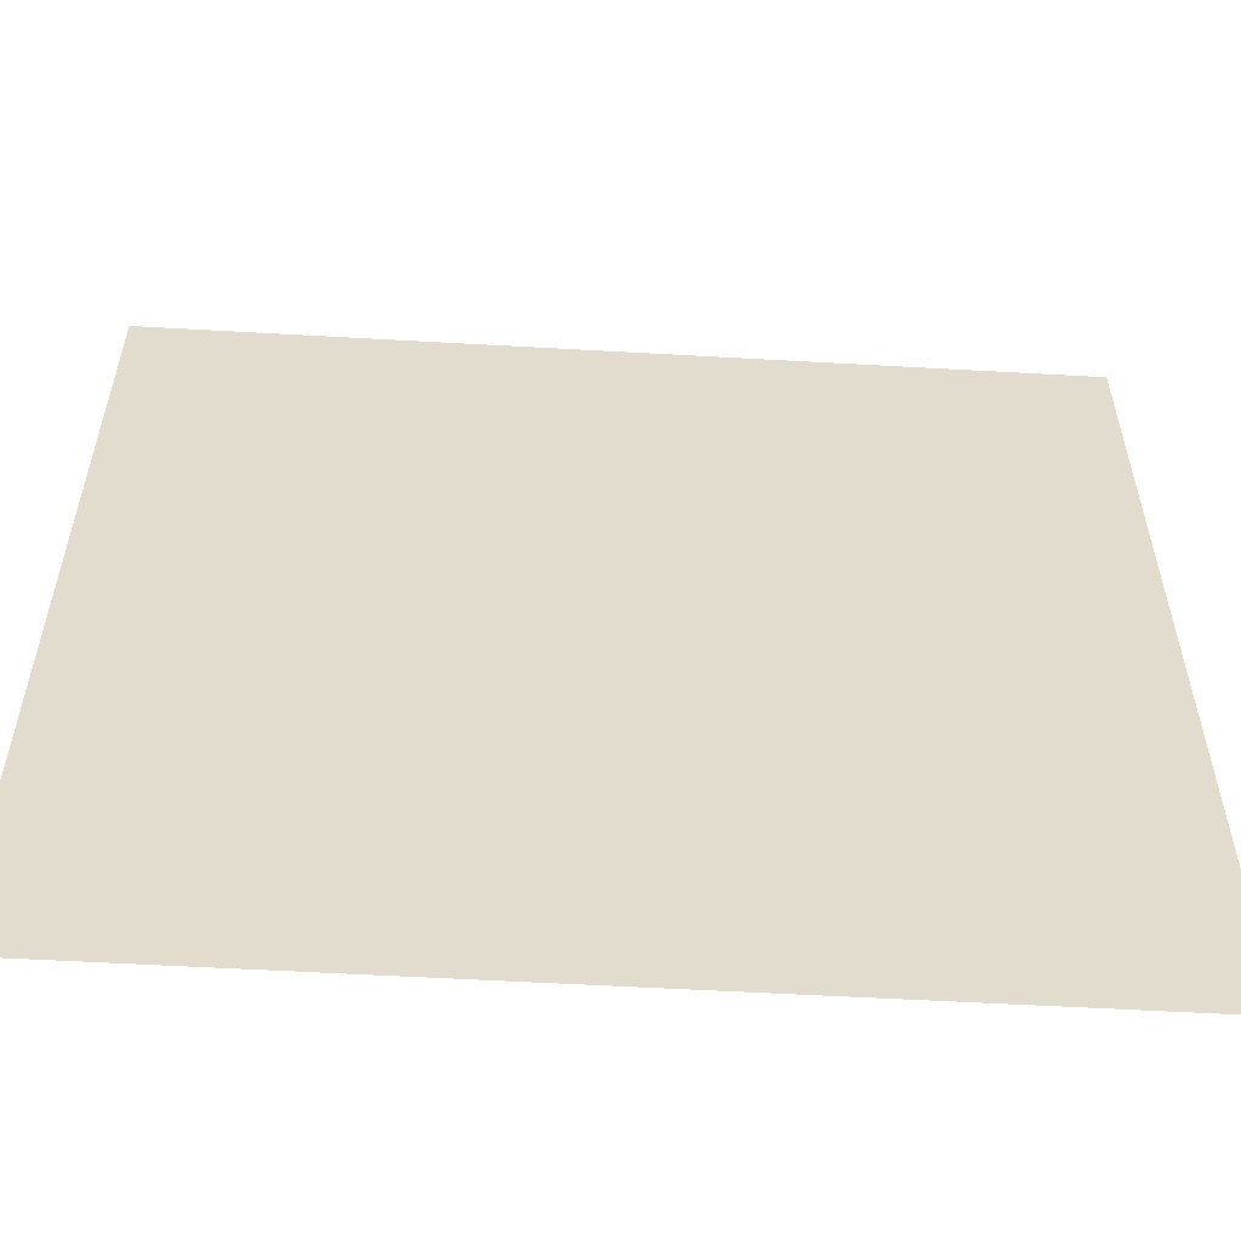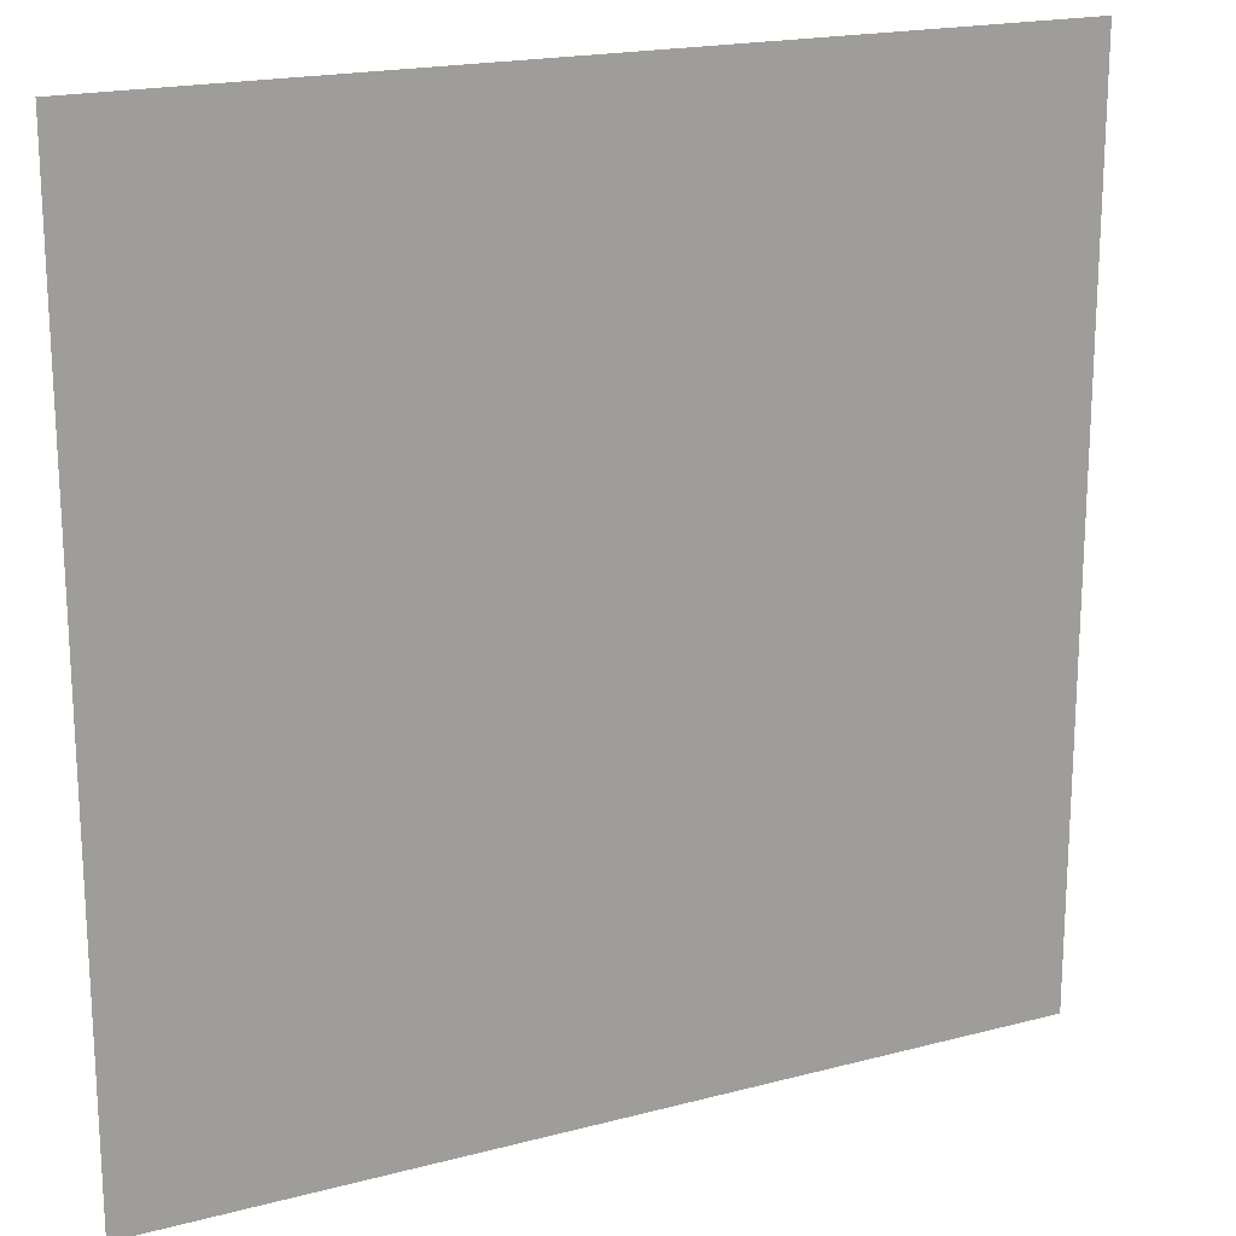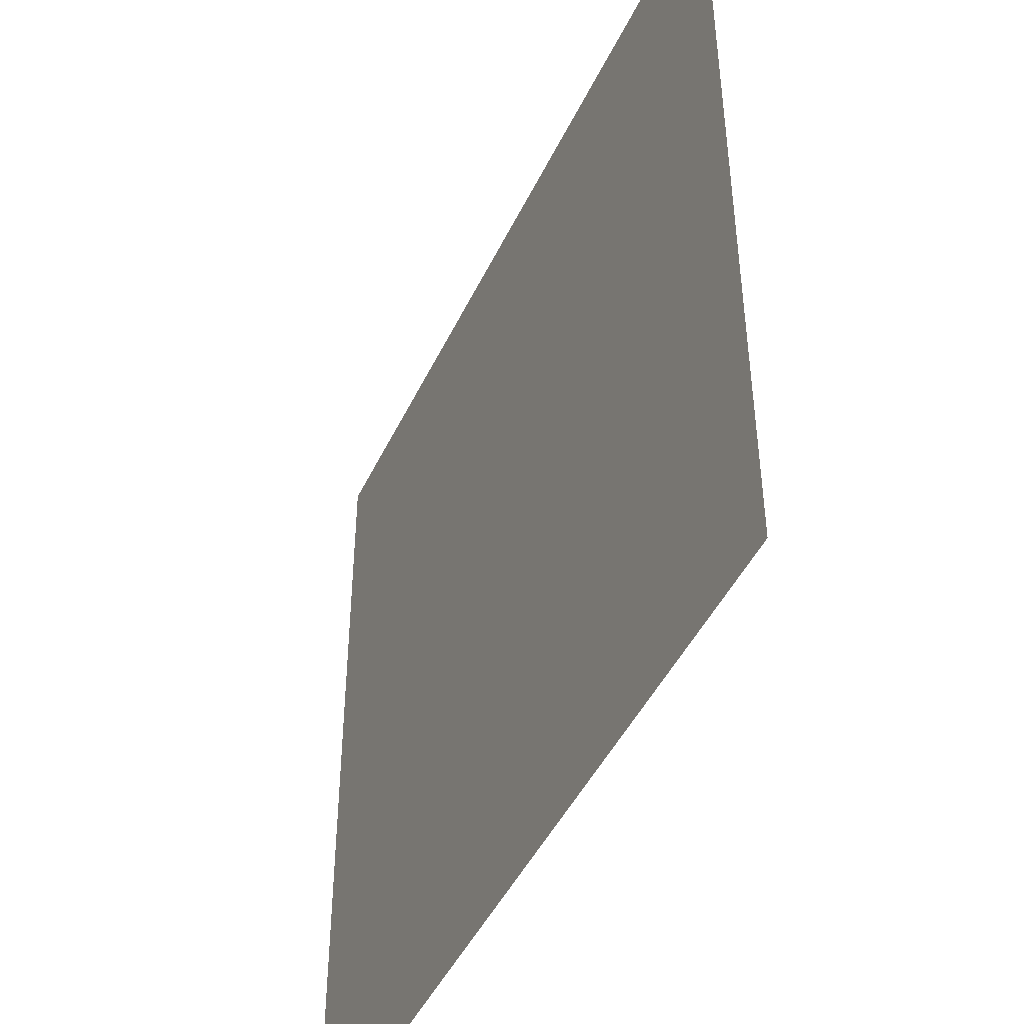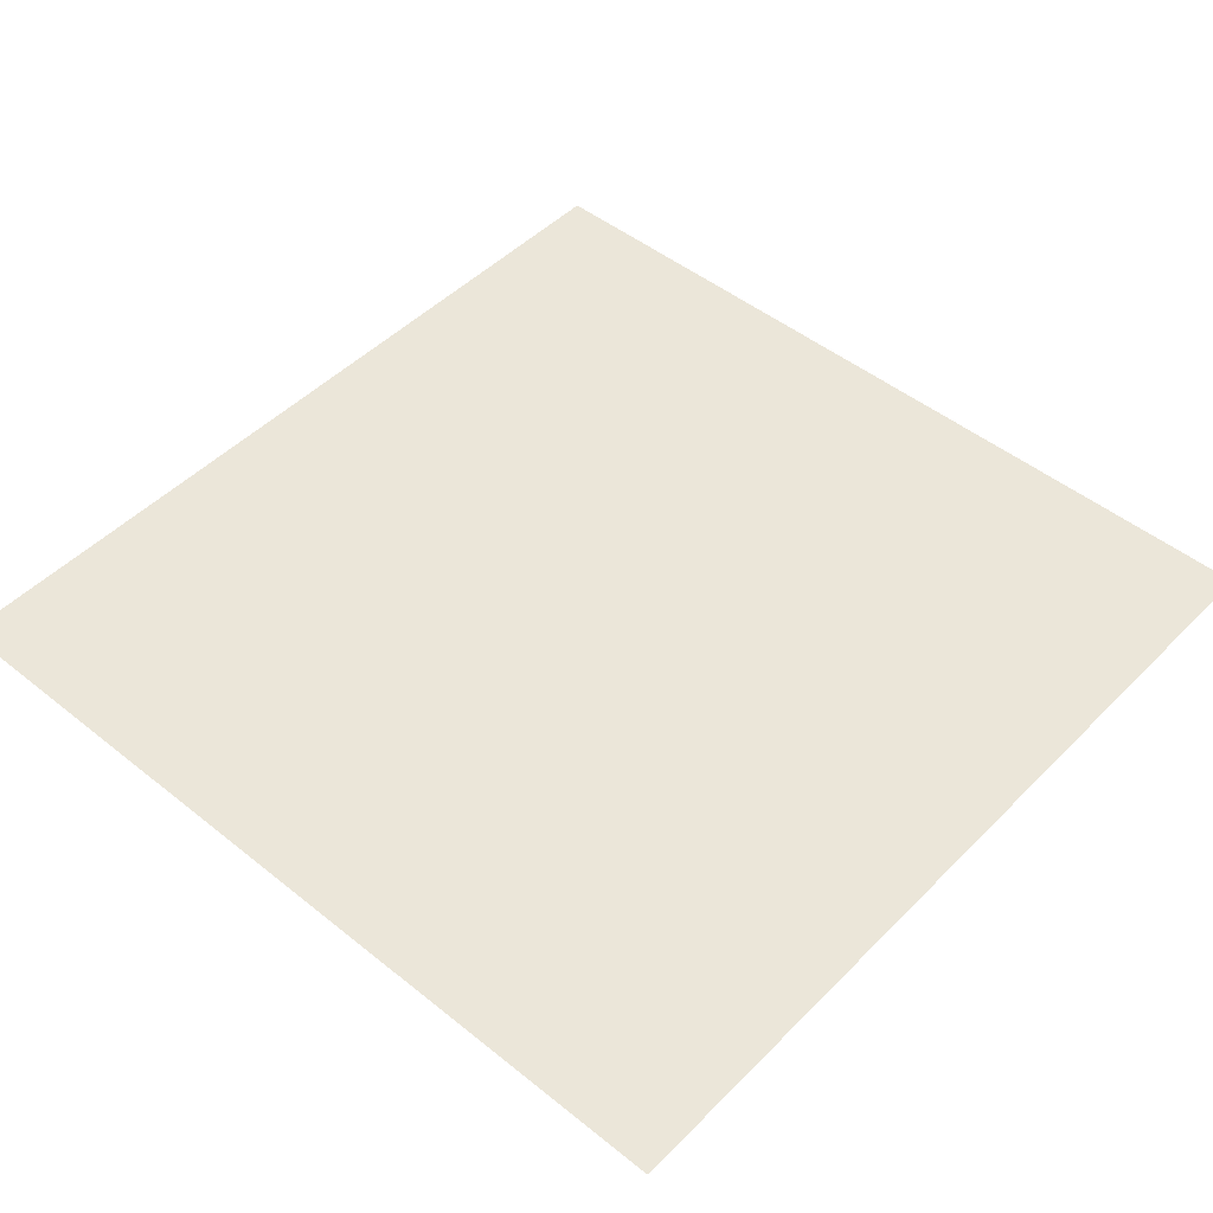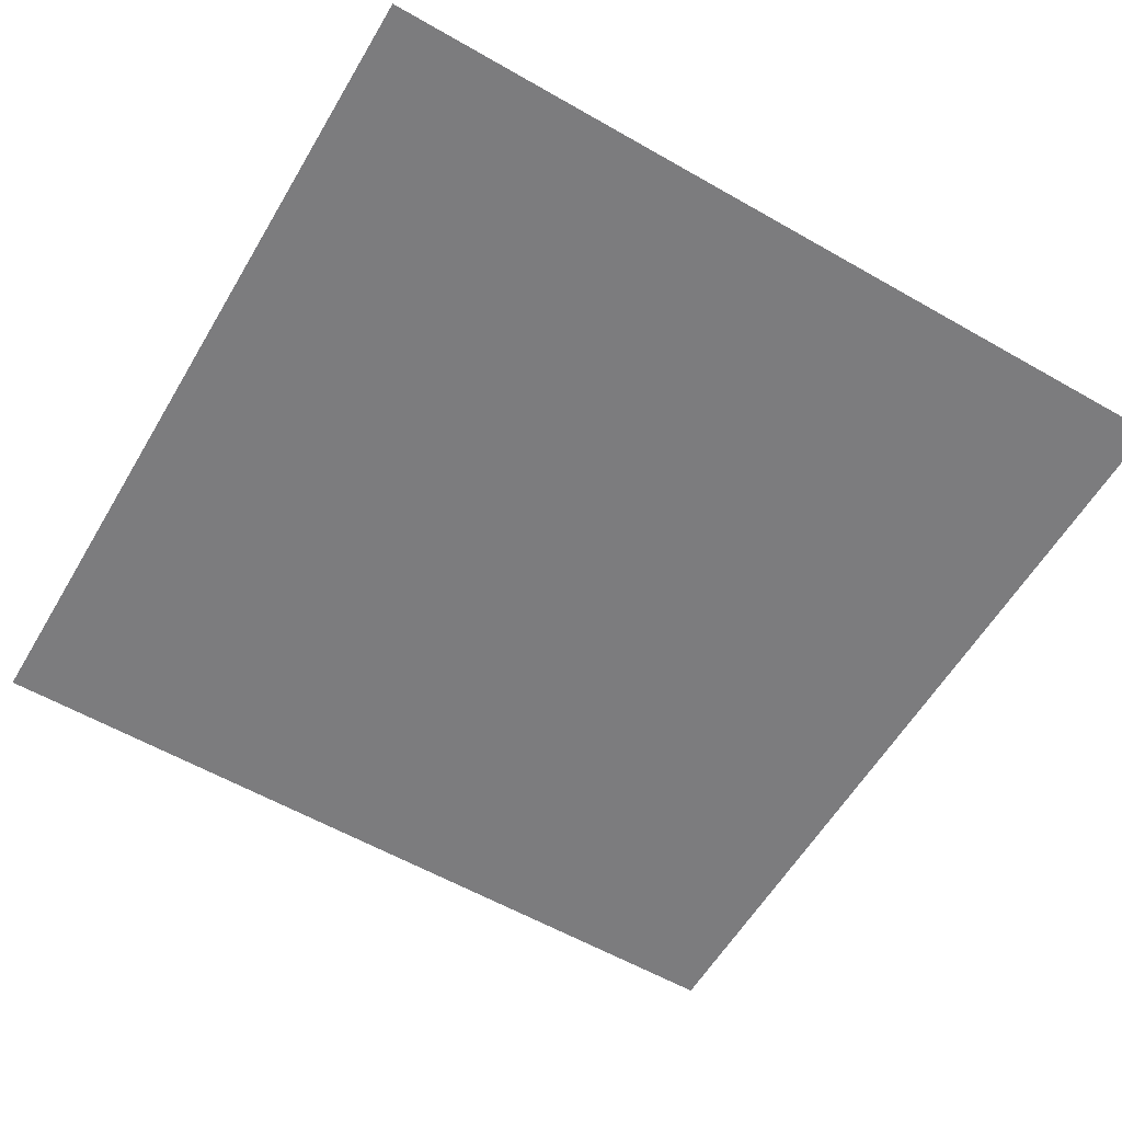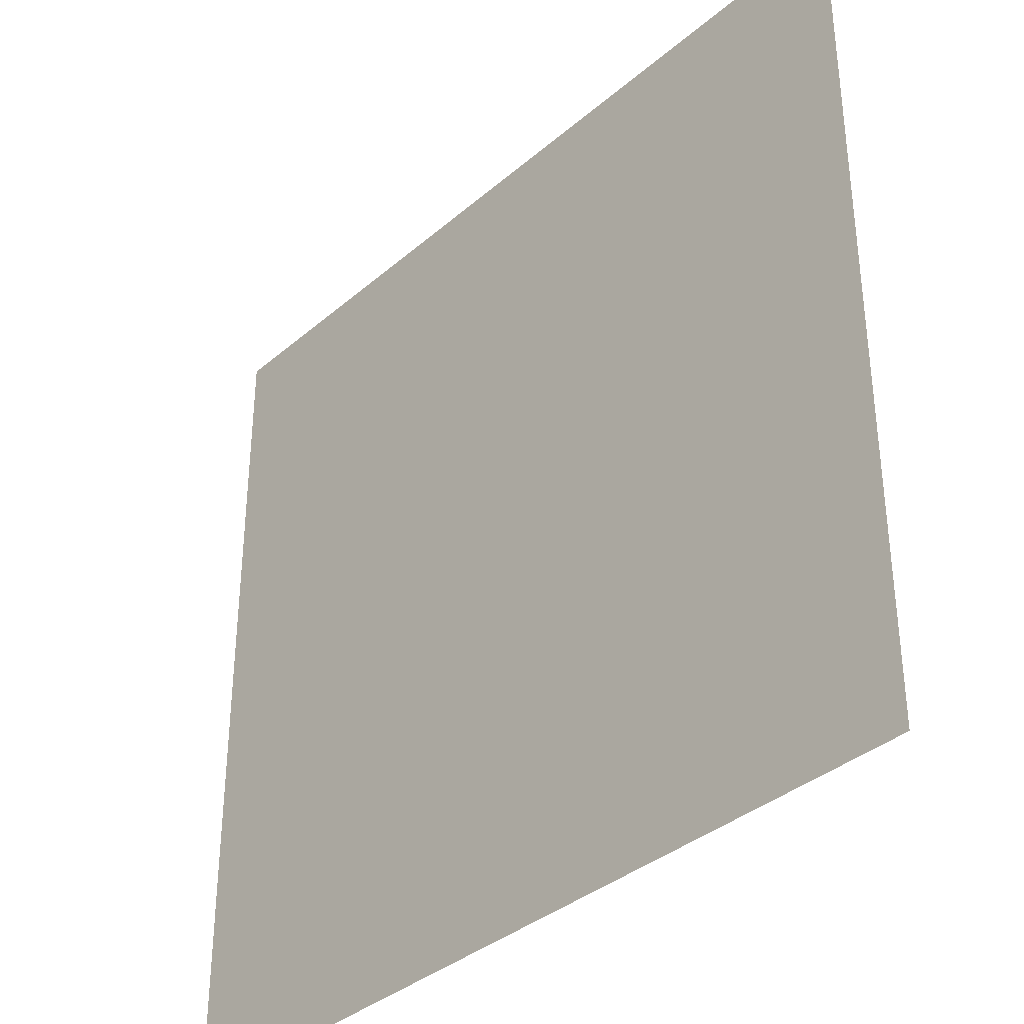
<metadata>
{"format":"obj","ext":"obj","renderer":"f3d","projection":"perspective","resolution":1024,"background":"white","views":[{"elev":-56.7,"azim":-3.4,"up":"+Y"},{"elev":19.0,"azim":-26.6,"up":"+Y"},{"elev":-45.9,"azim":-114.4,"up":"+Y"},{"elev":48.1,"azim":41.9,"up":"+Z"},{"elev":-58.9,"azim":59.5,"up":"+Z"},{"elev":-36.2,"azim":-131.9,"up":"+Y"}]}
</metadata>
<code>
o Plane
v 0.1 0.1 0
v 0.1 -0.1 0
v -0.1 0.1 -0
v -0.1 -0.1 -0
f 2 4 3
f 1 2 3

</code>
